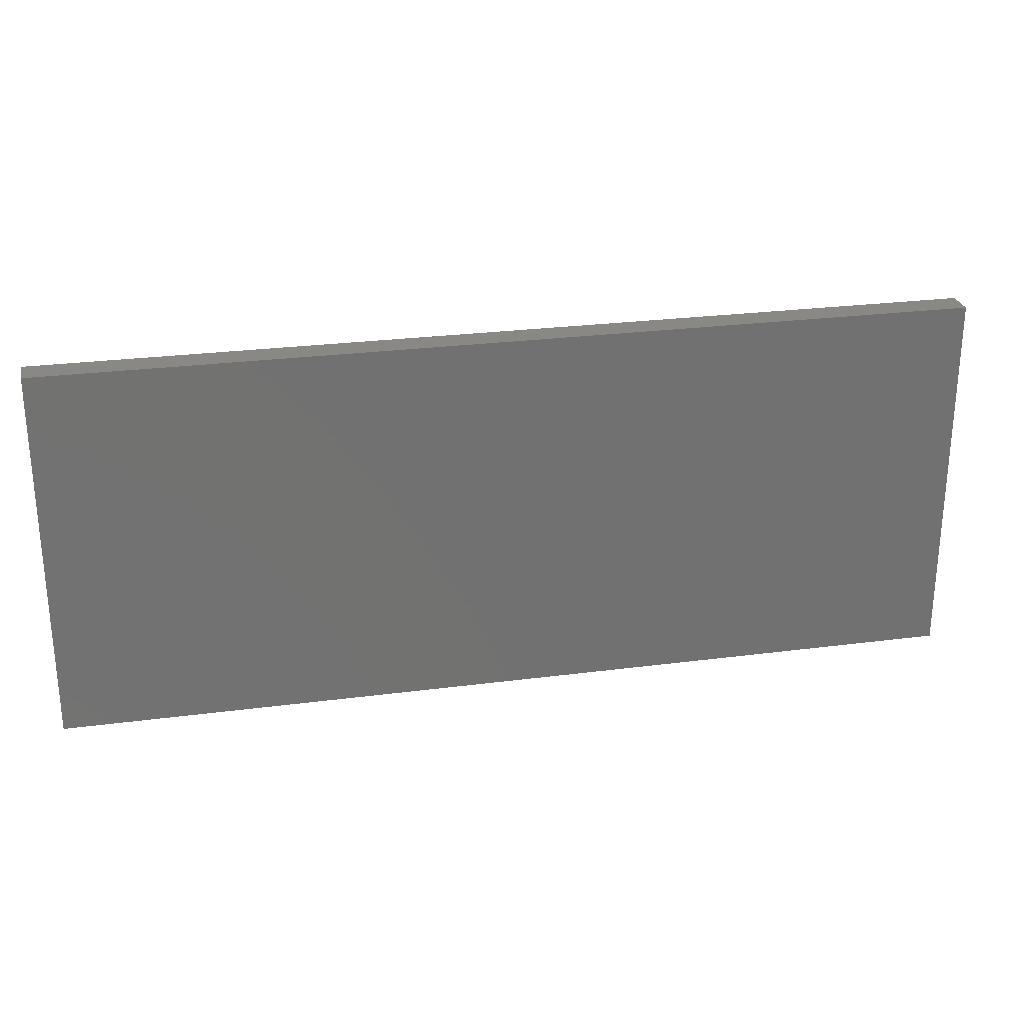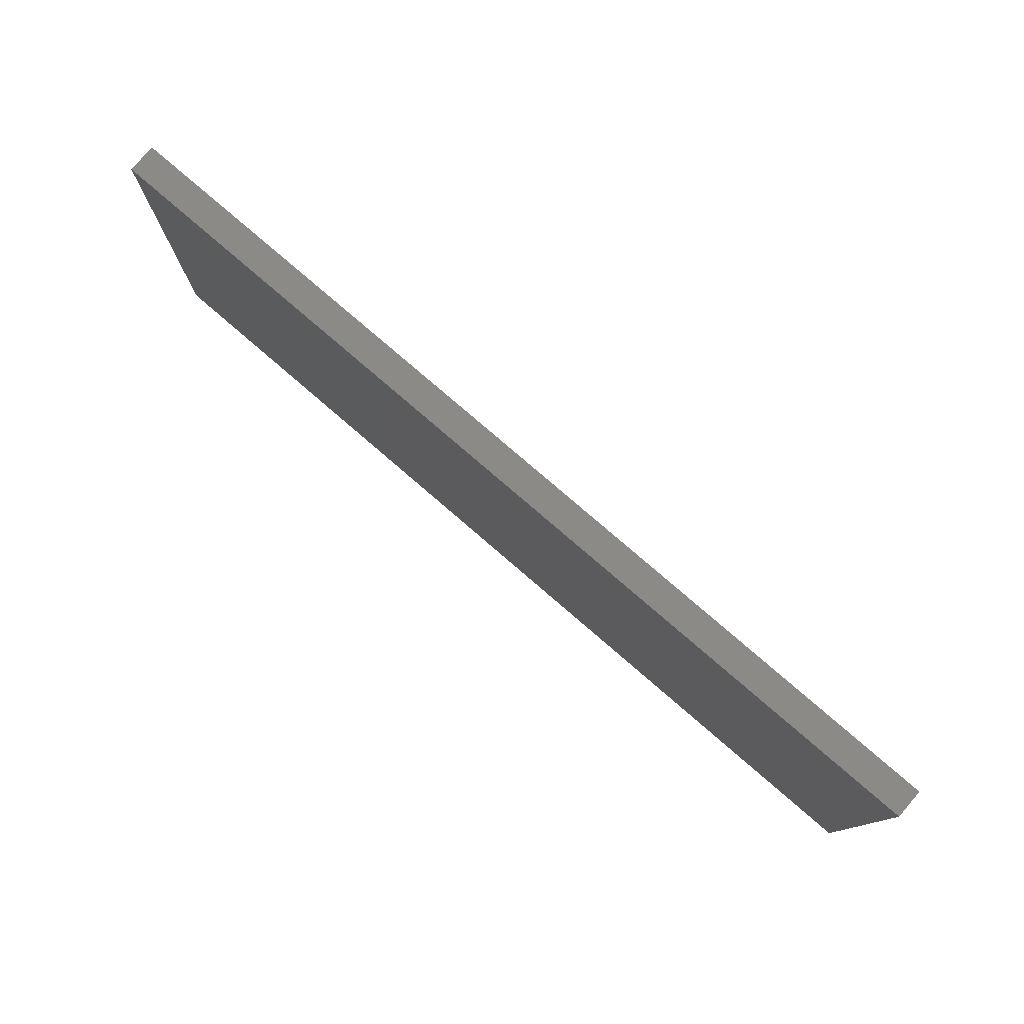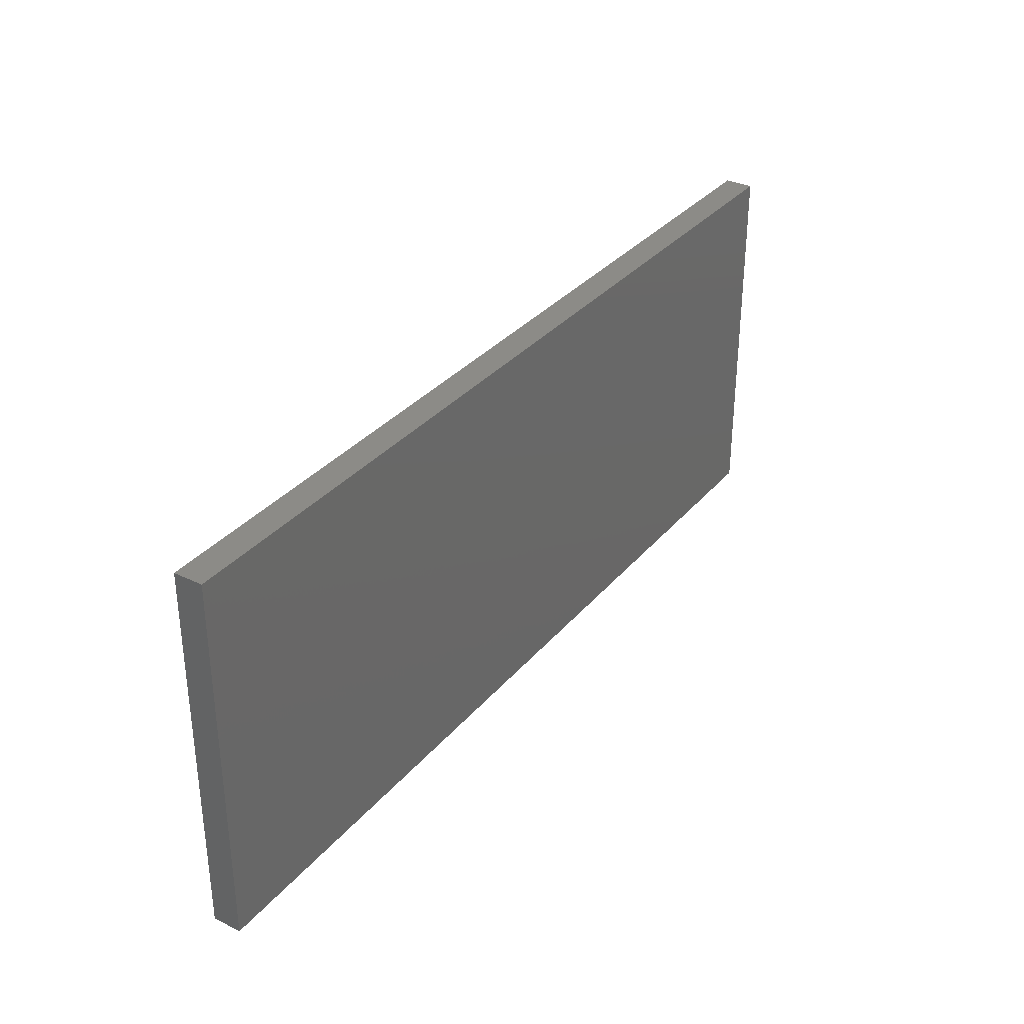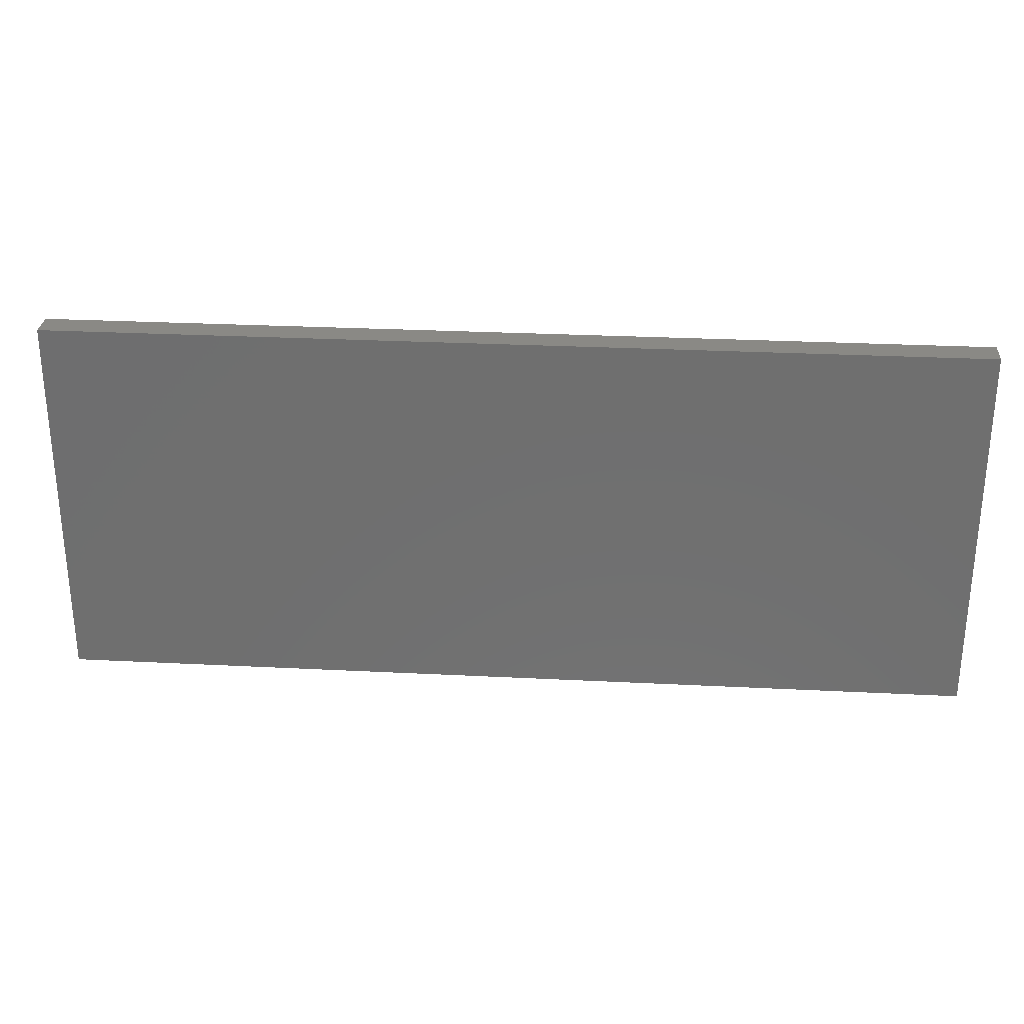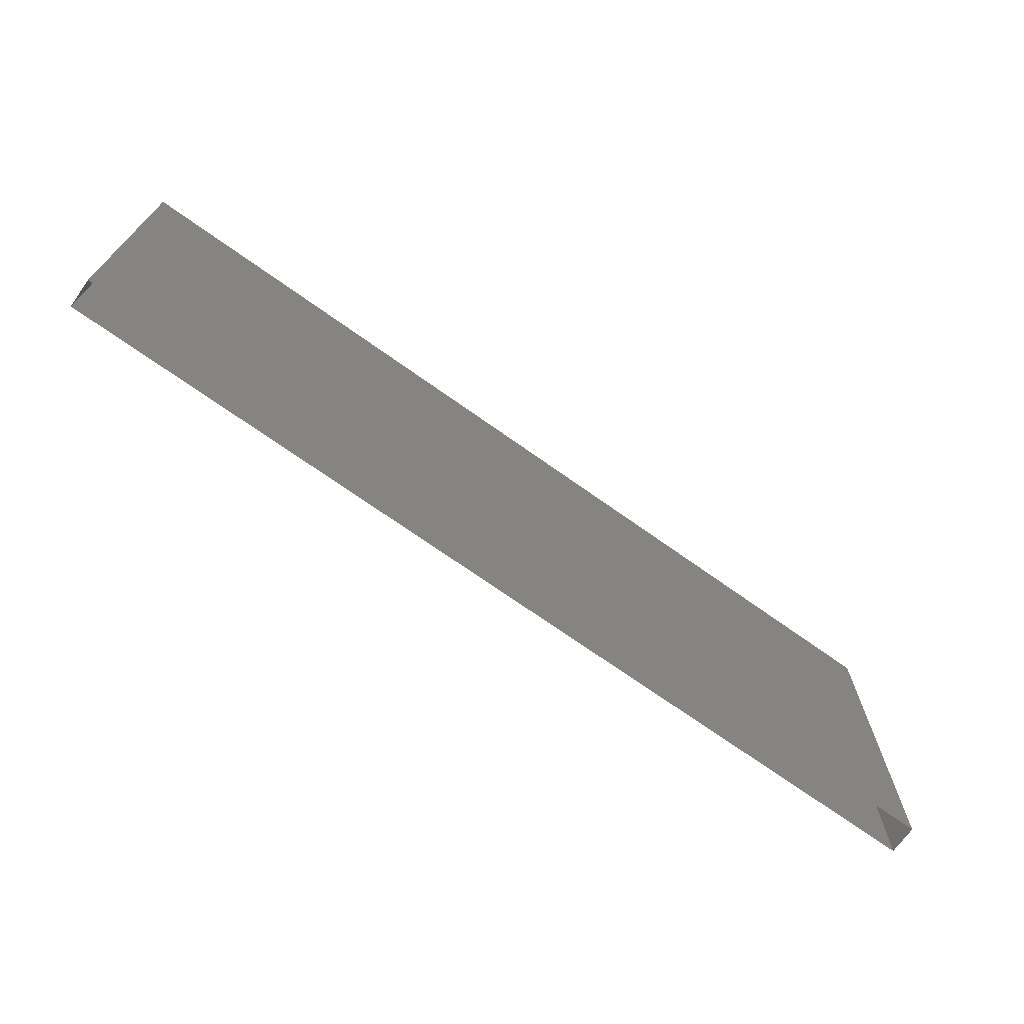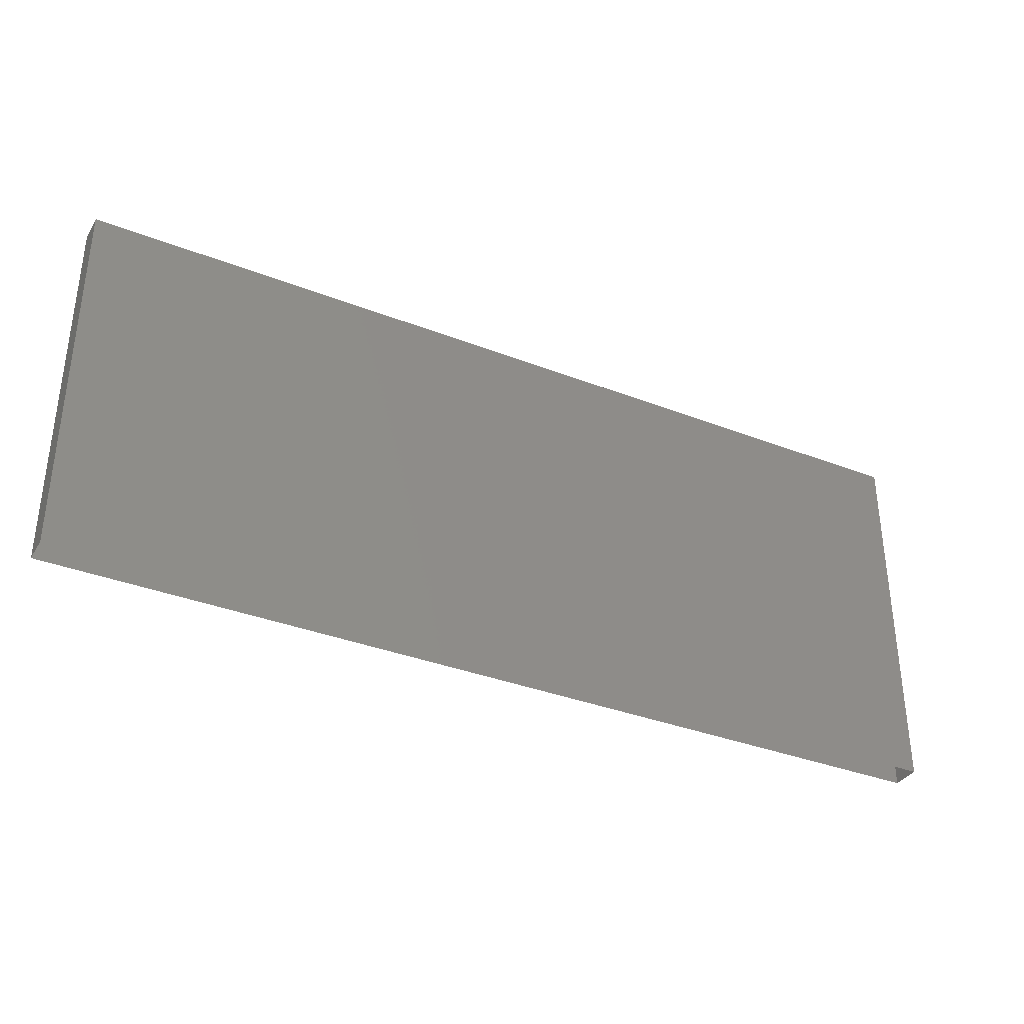
<metadata>
{"format":"stl","ext":"stl","renderer":"f3d","projection":"perspective","resolution":1024,"background":"white","views":[{"elev":26.2,"azim":168.3,"up":"+Z"},{"elev":78.3,"azim":-139.2,"up":"+Z"},{"elev":33.2,"azim":-56.5,"up":"+Z"},{"elev":28.2,"azim":4.4,"up":"+Z"},{"elev":-70.6,"azim":-35.5,"up":"+Z"},{"elev":-35.2,"azim":152.7,"up":"+Z"}]}
</metadata>
<code>
# stl→obj: 8 verts, 10 faces
v 44.07 3.148 2.768
v 43.46 3.148 2.768
v 43.46 3.129 2.768
v 44.07 3.129 2.768
v 43.46 3.129 2.518
v 44.07 3.129 2.518
v 43.46 3.148 2.518
v 44.07 3.148 2.518
f 1 2 3
f 1 3 4
f 5 6 4
f 5 4 3
f 7 5 3
f 7 3 2
f 8 7 2
f 8 2 1
f 6 8 1
f 6 1 4

</code>
